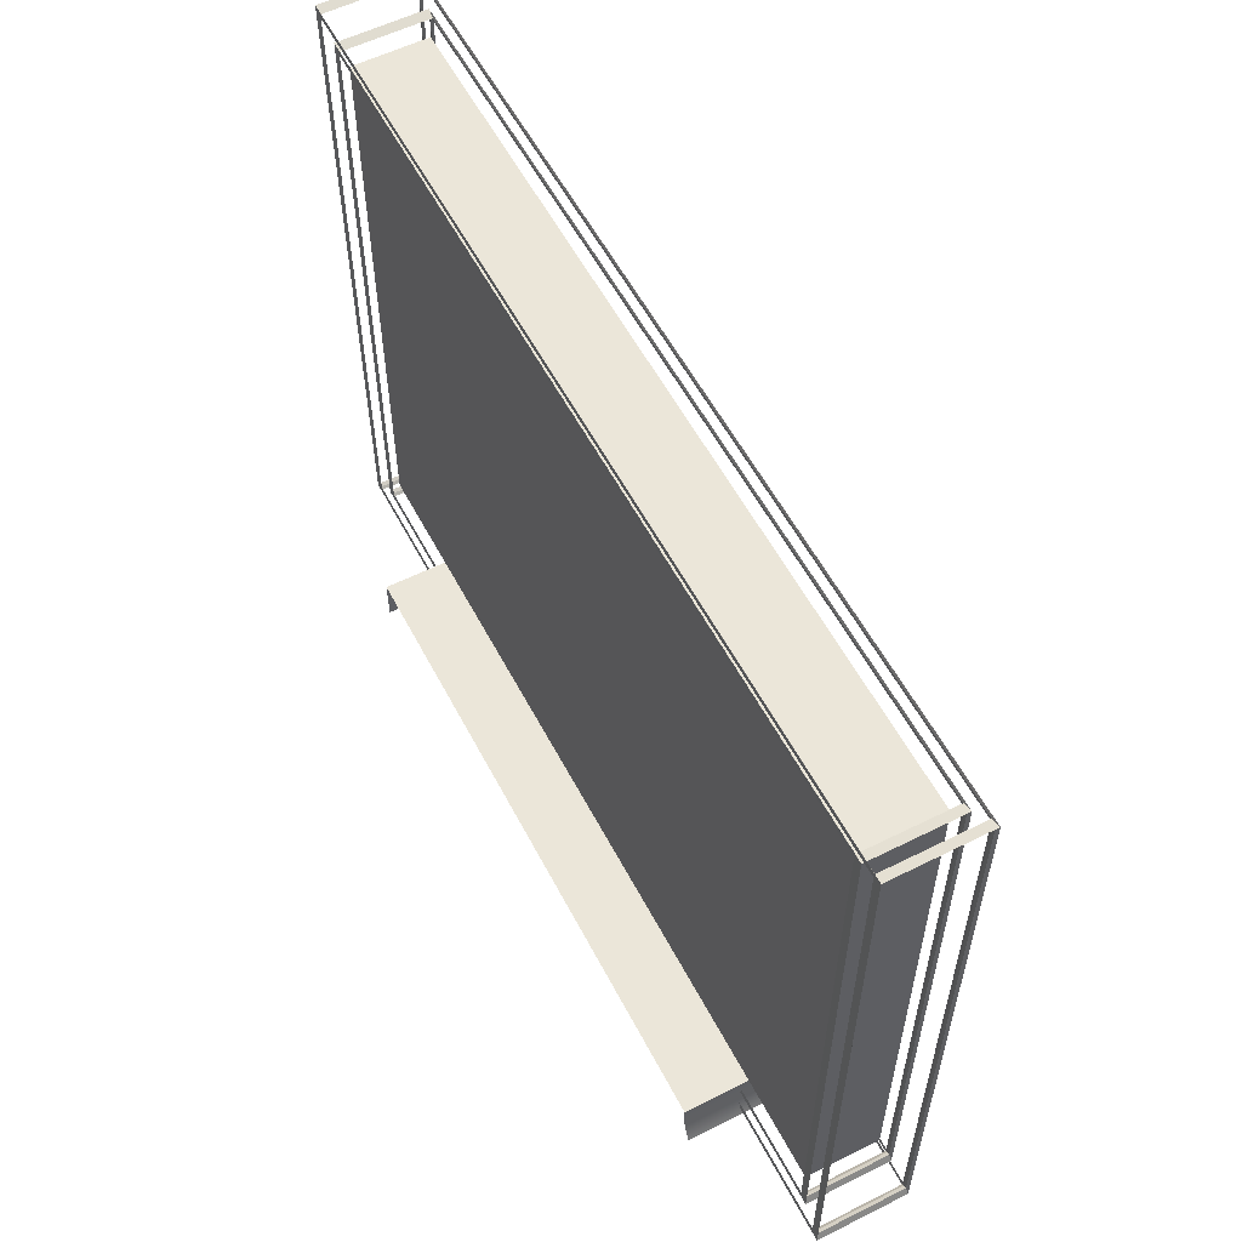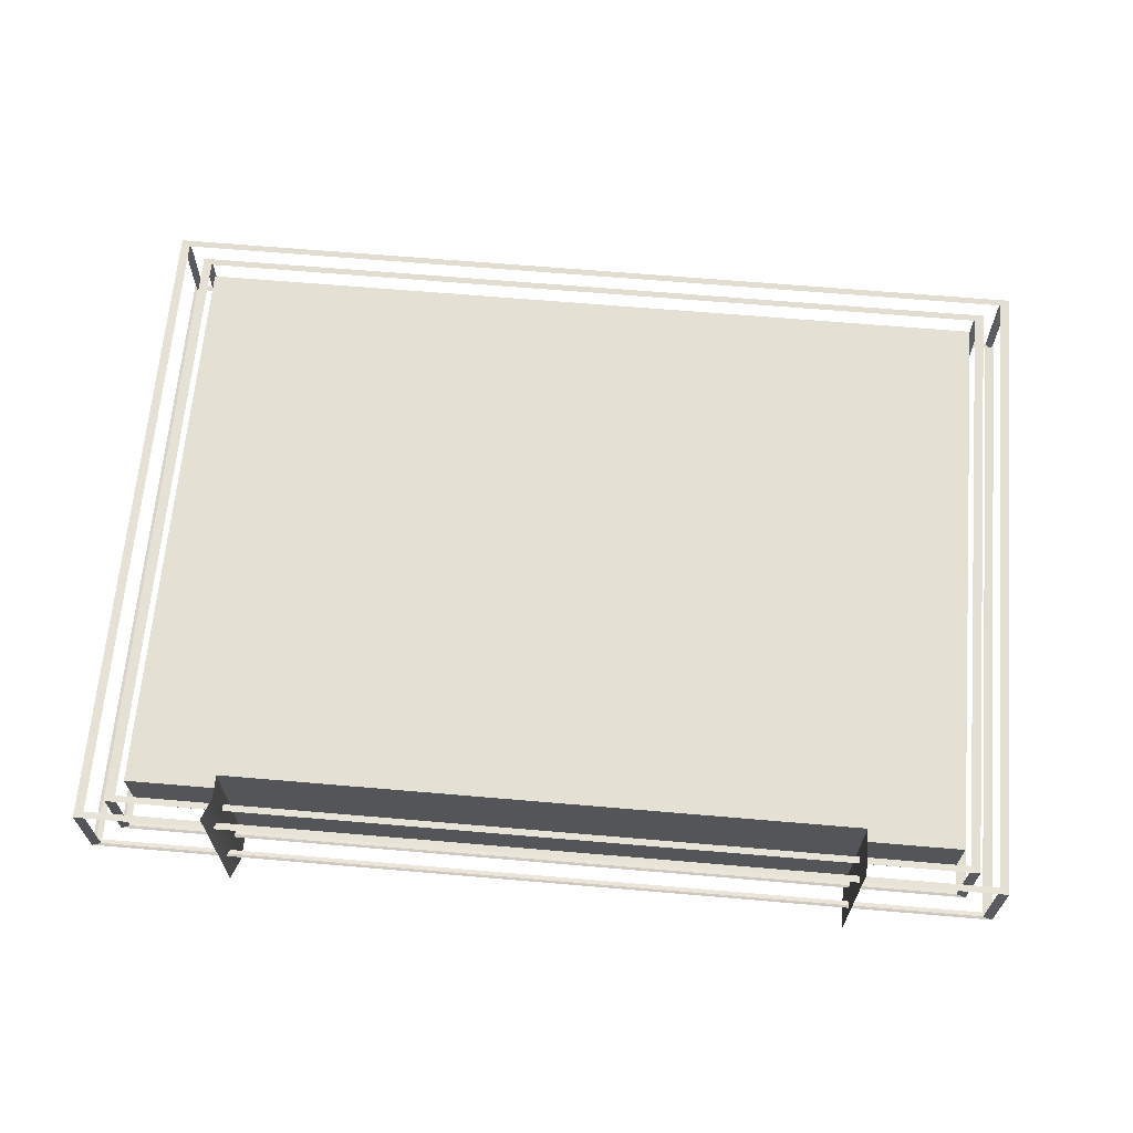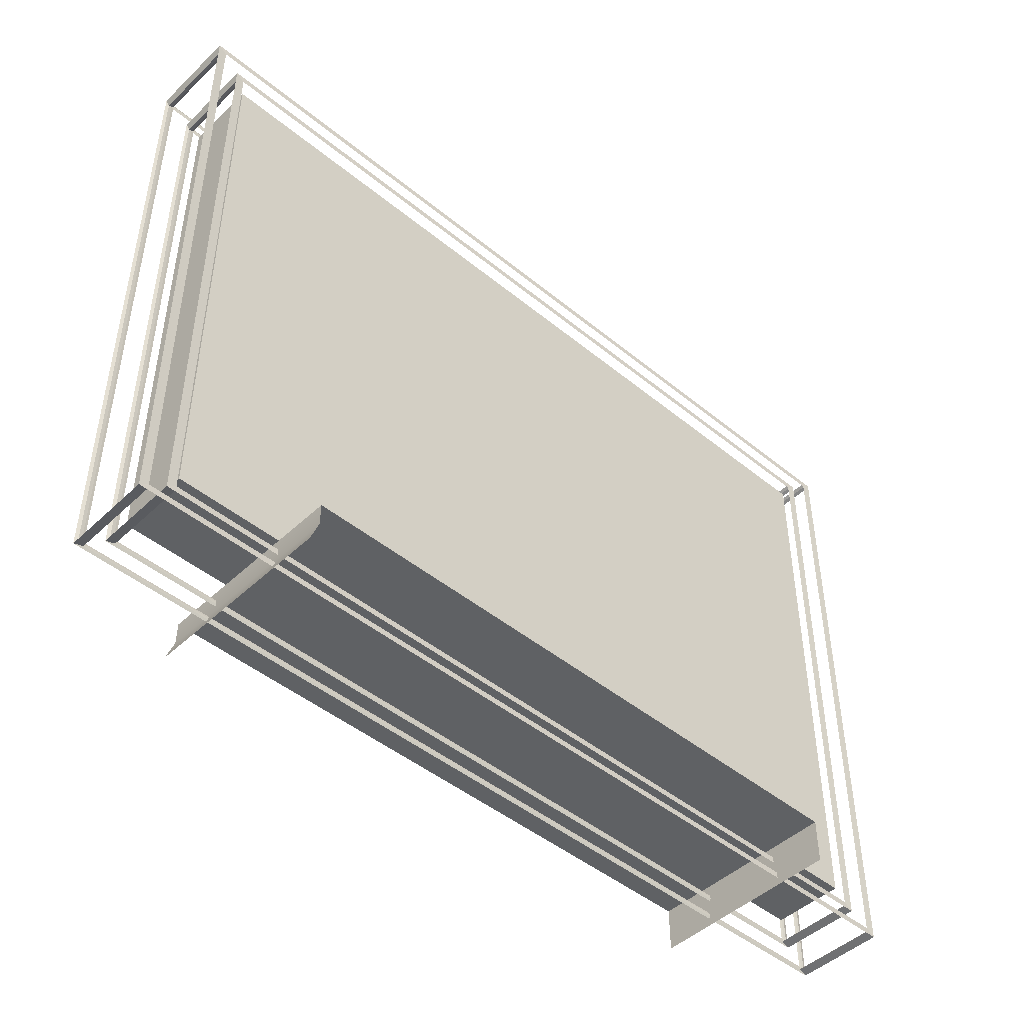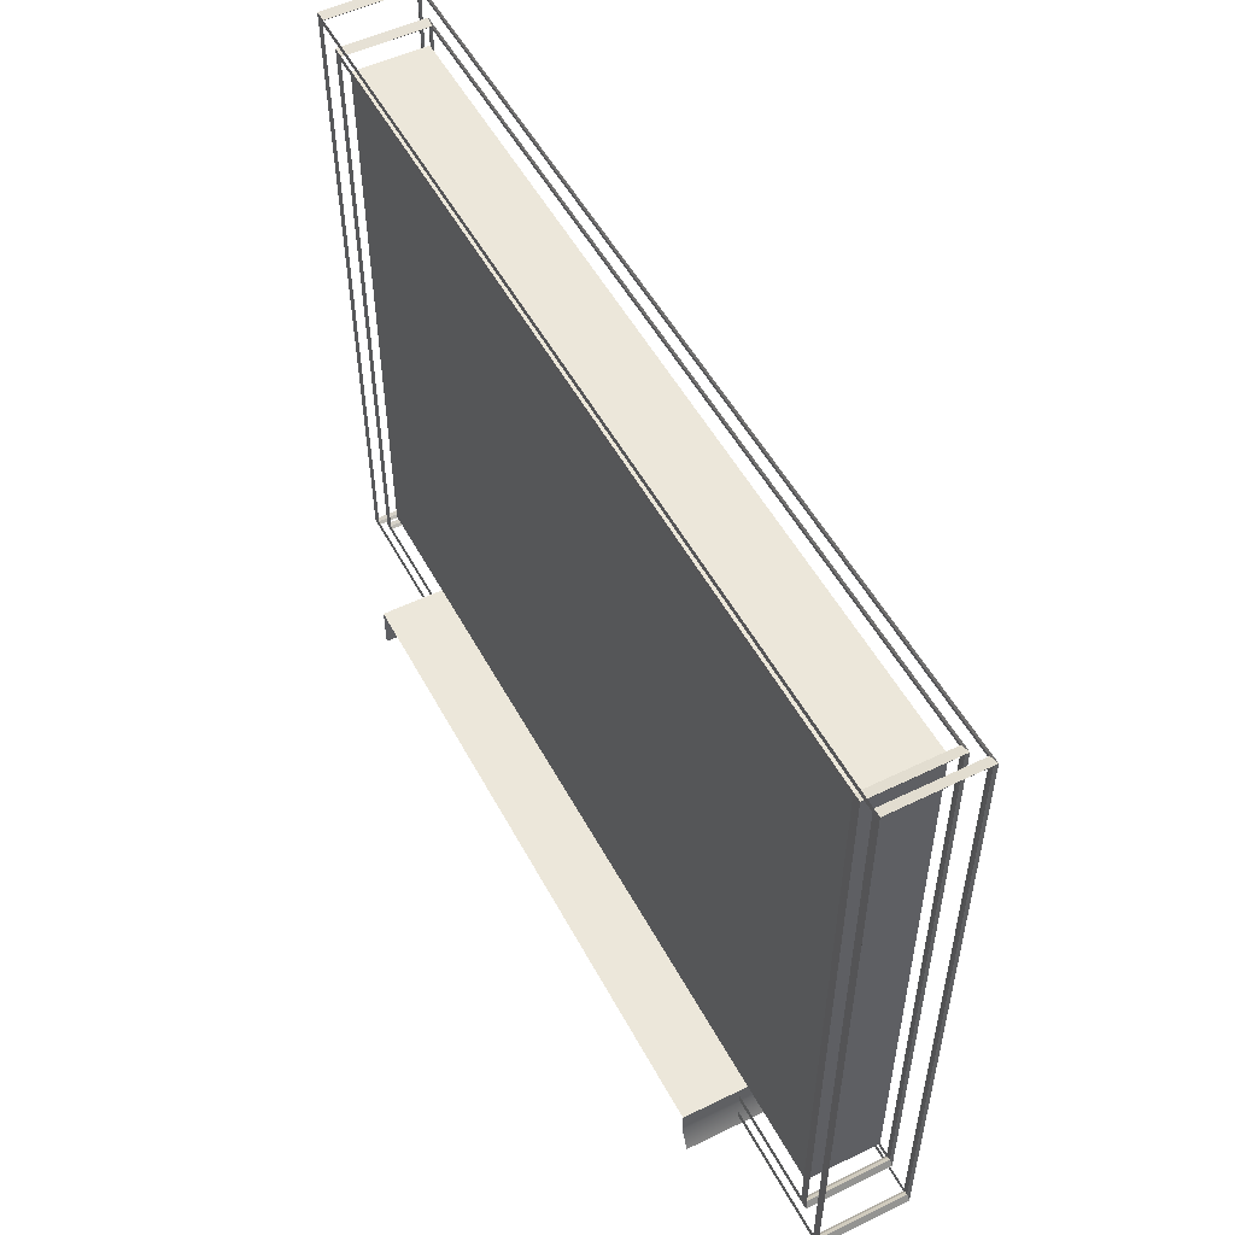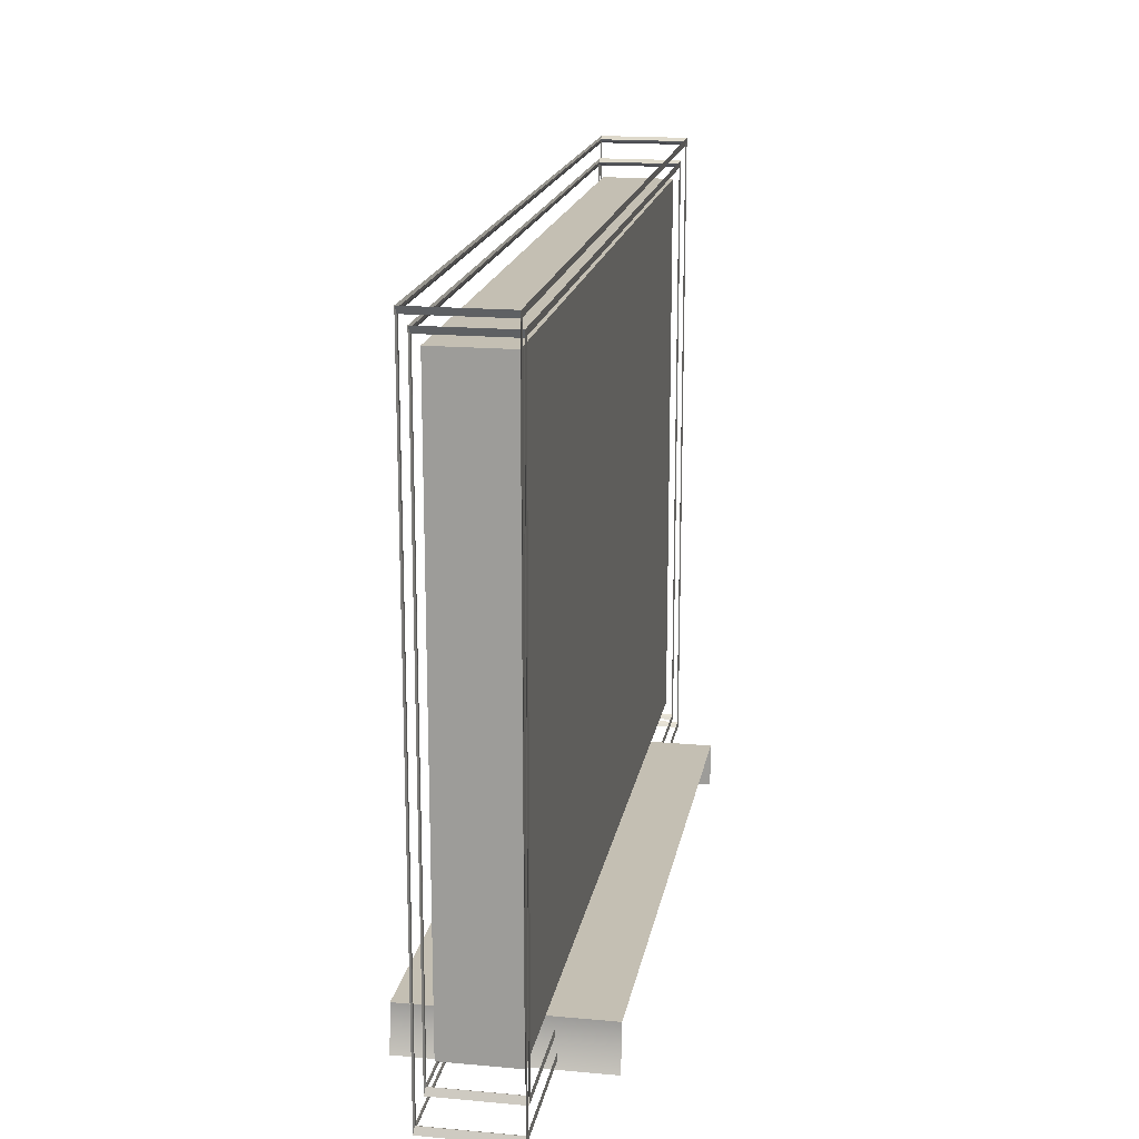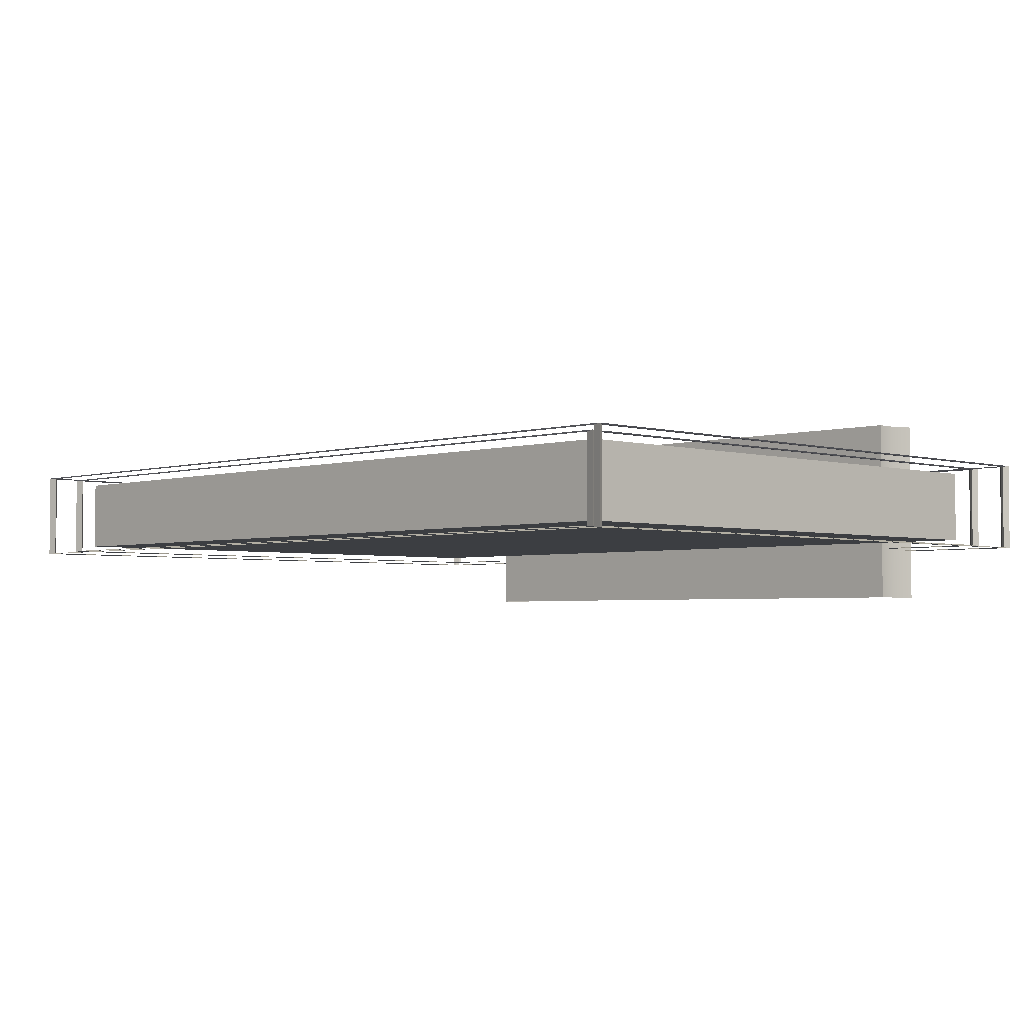
<metadata>
{"format":"obj","ext":"obj","renderer":"f3d","projection":"perspective","resolution":1024,"background":"white","views":[{"elev":56.9,"azim":-117.5,"up":"+Y"},{"elev":65.6,"azim":4.9,"up":"+Z"},{"elev":-46.5,"azim":-43.0,"up":"+Y"},{"elev":52.4,"azim":-117.7,"up":"+Y"},{"elev":17.8,"azim":-80.0,"up":"+Y"},{"elev":-3.3,"azim":-134.3,"up":"+Z"}]}
</metadata>
<code>
o Cube.001
v 0.6519 0.1373 0.1041
v 0.9778 0.1373 -0
v 0.9778 0.1373 0.1041
v 0.6519 0.1373 -0
v 0.9778 0.1373 -0.1041
v 0.326 0.1373 0.1041
v 0.326 0.1373 -0
v 0.6519 0.1373 -0.1041
v -0 0.1373 0.1041
v -0 0.1373 0
v 0.326 0.1373 -0.1041
v -0.326 0.1373 0.1041
v -0.326 0.1373 0
v -0 0.1373 -0.1041
v -0.6519 0.1373 0.1041
v -0.6519 0.1373 0
v -0.326 0.1373 -0.1041
v -0.9778 0.1373 0.1041
v -0.9778 0.1373 -0.1041
v -0.6519 0.1373 -0.1041
v -0.9778 0.1373 0
v 0.6519 0.1373 -0.3122
v 0.326 0.1373 -0.3122
v -0.6519 0.1373 0.3122
v -0.9778 0.1373 -0.2082
v -0.9778 0.1373 -0.3122
v -0.6519 0.1373 -0.3122
v -0.326 0.1373 -0.3122
v -0 0.1373 -0.3122
v 0.9778 0.1373 -0.3122
v 0.9778 0.1373 -0.2082
v 0.9778 0.1373 0.2082
v 0.9778 0.1373 0.3122
v 0.6519 0.1373 0.3122
v 0.326 0.1373 0.3122
v -0.9778 0.1373 0.2082
v -0 0.1373 0.3122
v -0.9778 0.1373 0.3122
v -0.326 0.1373 0.3122
v 0.9778 0.06603 0.3122
v 0.9778 0.06603 0.2082
v 0.9778 -0.005242 0.3122
v 0.9778 0.06603 0.1041
v 0.9778 -0.005242 0.2082
v 0.9778 0.06603 -0
v 0.9778 -0.005242 -0
v 0.9778 -0.005242 0.1041
v 0.9778 -0.005242 -0.1041
v 0.9778 0.06603 -0.1041
v 0.9778 -0.005242 -0.2082
v 0.9778 0.06603 -0.2082
v 0.9778 0.06603 -0.3122
v 0.9778 -0.005242 -0.3122
v -0.9778 0.06603 -0.1041
v -0.9778 0.06603 -0.2082
v -1.005 -0.005242 -0.2082
v -0.9778 0.06603 0
v -1.005 -0.005242 0
v -1.005 -0.005242 -0.1041
v -1.005 -0.005242 0.1041
v -0.9778 0.06603 0.1041
v -1.005 -0.005242 0.2082
v -0.9778 0.06603 0.3122
v -0.9778 0.06603 0.2082
v -0.9778 0.06603 -0.3122
v -1.005 -0.005242 -0.3122
v -1.005 -0.005242 0.3122
v -1.399 2.092 0.1425
v 1.407 2.098 0.1415
v 1.399 2.092 0.1425
v -1.407 2.098 0.1415
v -1.428 2.113 0.1436
v 1.428 2.113 0.1436
v -1.399 0.04097 0.1425
v -1.407 0.03528 0.1415
v -1.428 0.01975 0.1436
v 1.399 0.04097 0.1425
v 1.407 0.03528 0.1415
v 1.428 0.01975 0.1436
v -1.418 2.092 -0.1407
v -1.418 2.092 0.1407
v -1.407 2.098 -0.1415
v -1.428 2.113 -0.1436
v -1.418 0.04097 -0.1407
v -1.407 0.03528 -0.1415
v -1.428 0.01975 -0.1436
v -1.418 0.04097 0.1407
v 1.399 2.092 -0.1425
v -1.399 2.092 -0.1425
v 1.407 2.098 -0.1415
v 1.428 2.113 -0.1436
v 1.399 0.04097 -0.1425
v 1.407 0.03528 -0.1415
v 1.428 0.01975 -0.1436
v -1.399 0.04097 -0.1425
v 1.418 2.092 0.1407
v 1.418 2.092 -0.1407
v 1.418 0.04097 0.1407
v 1.418 0.04097 -0.1407
v -1.399 0.02752 0.1407
v 1.399 0.02752 0.1407
v -1.399 0.02752 -0.1407
v 1.399 0.02752 -0.1407
v -1.399 2.106 -0.1407
v 1.399 2.106 -0.1407
v -1.399 2.106 0.1407
v 1.399 2.106 0.1407
v -1.314 0.1034 0.134
v 1.343 0.08214 0.135
v 1.314 0.1034 0.134
v -1.343 0.08214 0.135
v -1.322 0.09768 0.1329
v 1.322 0.09768 0.1329
v -1.343 2.051 0.135
v -1.314 2.03 0.134
v -1.322 2.036 0.1329
v 1.314 2.03 0.134
v 1.343 2.051 0.135
v 1.322 2.036 0.1329
v -1.333 0.1034 -0.1321
v -1.333 0.1034 0.1321
v -1.343 0.08214 -0.135
v -1.322 0.09768 -0.1329
v -1.333 2.03 -0.1321
v -1.343 2.051 -0.135
v -1.322 2.036 -0.1329
v -1.333 2.03 0.1321
v 1.314 0.1034 -0.134
v -1.314 0.1034 -0.134
v 1.343 0.08214 -0.135
v 1.322 0.09768 -0.1329
v 1.343 2.051 -0.135
v 1.314 2.03 -0.134
v 1.322 2.036 -0.1329
v -1.314 2.03 -0.134
v 1.333 0.1034 0.1321
v 1.333 0.1034 -0.1321
v 1.333 2.03 0.1321
v 1.333 2.03 -0.1321
v -1.314 0.08991 -0.1321
v 1.314 0.08991 -0.1321
v -1.314 0.08991 0.1321
v 1.314 0.08991 0.1321
v -1.314 2.043 0.1321
v 1.314 2.043 0.1321
v -1.314 2.043 -0.1321
v 1.314 2.043 -0.1321
v -1.3 1.996 0.1158
v 1.3 0.1586 0.1158
v -1.3 0.1586 0.1158
v 1.3 1.996 0.1158
v -1.3 0.1586 -0.1158
v -1.3 1.996 -0.1158
v 1.3 1.996 -0.1158
v 1.3 0.1586 -0.1158
f 1 2 3
f 4 5 2
f 6 4 1
f 7 8 4
f 9 7 6
f 10 11 7
f 12 10 9
f 13 14 10
f 15 13 12
f 16 17 13
f 18 16 15
f 16 19 20
f 1 4 2
f 4 8 5
f 6 7 4
f 7 11 8
f 9 10 7
f 10 14 11
f 12 13 10
f 13 17 14
f 15 16 13
f 16 20 17
f 18 21 16
f 16 21 19
f 22 11 23
f 24 15 12
f 19 25 20
f 26 27 25
f 28 29 17
f 25 27 20
f 17 20 28
f 27 28 20
f 22 30 31
f 29 14 17
f 11 14 23
f 29 23 14
f 22 31 8
f 8 11 22
f 31 5 8
f 3 32 1
f 33 34 32
f 1 32 34
f 9 6 35
f 18 15 36
f 6 1 35
f 36 15 24
f 12 9 37
f 35 37 9
f 1 34 35
f 38 36 24
f 39 24 12
f 12 37 39
f 32 40 33
f 41 42 40
f 32 43 41
f 43 44 41
f 3 45 43
f 43 46 47
f 5 45 2
f 45 48 46
f 31 49 5
f 49 50 48
f 30 51 31
f 52 50 51
f 32 41 40
f 41 44 42
f 32 3 43
f 43 47 44
f 3 2 45
f 43 45 46
f 5 49 45
f 45 49 48
f 31 51 49
f 49 51 50
f 30 52 51
f 52 53 50
f 25 54 55
f 54 56 55
f 19 57 54
f 54 58 59
f 18 57 21
f 57 60 58
f 36 61 18
f 61 62 60
f 36 63 64
f 25 19 54
f 54 59 56
f 19 21 57
f 54 57 58
f 18 61 57
f 57 61 60
f 36 64 61
f 61 64 62
f 65 55 66
f 62 64 63
f 36 38 63
f 63 67 62
f 65 26 25
f 55 56 66
f 65 25 55
f 68 69 70
f 68 71 69
f 70 72 68
f 70 73 72
f 74 71 68
f 74 75 71
f 68 76 74
f 68 72 76
f 77 75 74
f 77 78 75
f 74 79 77
f 74 76 79
f 70 78 77
f 70 69 78
f 77 73 70
f 77 79 73
f 80 71 81
f 80 82 71
f 81 83 80
f 81 72 83
f 84 82 80
f 84 85 82
f 80 86 84
f 80 83 86
f 87 85 84
f 87 75 85
f 84 76 87
f 84 86 76
f 81 75 87
f 81 71 75
f 87 72 81
f 87 76 72
f 88 82 89
f 88 90 82
f 89 91 88
f 89 83 91
f 92 90 88
f 92 93 90
f 88 94 92
f 88 91 94
f 95 93 92
f 95 85 93
f 92 86 95
f 92 94 86
f 89 85 95
f 89 82 85
f 95 83 89
f 95 86 83
f 96 90 97
f 96 69 90
f 97 73 96
f 97 91 73
f 98 69 96
f 98 78 69
f 96 79 98
f 96 73 79
f 99 78 98
f 99 93 78
f 98 94 99
f 98 79 94
f 97 93 99
f 97 90 93
f 99 91 97
f 99 94 91
f 100 78 101
f 100 75 78
f 101 76 100
f 101 79 76
f 102 75 100
f 102 85 75
f 102 76 86
f 102 100 76
f 103 85 102
f 103 93 85
f 102 94 103
f 102 86 94
f 101 93 103
f 101 78 93
f 101 94 79
f 101 103 94
f 104 90 105
f 104 82 90
f 105 83 104
f 105 91 83
f 106 82 104
f 106 71 82
f 106 83 72
f 106 104 83
f 107 71 106
f 107 69 71
f 106 73 107
f 106 72 73
f 105 69 107
f 105 90 69
f 105 73 91
f 105 107 73
f 108 109 110
f 108 111 109
f 110 112 108
f 110 113 112
f 108 114 111
f 108 115 114
f 108 116 115
f 108 112 116
f 117 114 115
f 117 118 114
f 115 119 117
f 115 116 119
f 117 109 118
f 117 110 109
f 117 113 110
f 117 119 113
f 120 111 121
f 120 122 111
f 121 123 120
f 121 112 123
f 124 122 120
f 124 125 122
f 120 126 124
f 120 123 126
f 127 125 124
f 127 114 125
f 124 116 127
f 124 126 116
f 121 114 127
f 121 111 114
f 127 112 121
f 127 116 112
f 128 122 129
f 128 130 122
f 129 131 128
f 129 123 131
f 128 132 130
f 128 133 132
f 128 134 133
f 128 131 134
f 135 132 133
f 135 125 132
f 133 126 135
f 133 134 126
f 135 122 125
f 135 129 122
f 135 123 129
f 135 126 123
f 136 130 137
f 136 109 130
f 137 113 136
f 137 131 113
f 138 109 136
f 138 118 109
f 136 119 138
f 136 113 119
f 139 118 138
f 139 132 118
f 138 134 139
f 138 119 134
f 137 132 139
f 137 130 132
f 139 131 137
f 139 134 131
f 140 130 141
f 140 122 130
f 141 123 140
f 141 131 123
f 142 122 140
f 142 111 122
f 140 112 142
f 140 123 112
f 143 111 142
f 143 109 111
f 142 113 143
f 142 112 113
f 141 109 143
f 141 130 109
f 143 131 141
f 143 113 131
f 144 118 145
f 144 114 118
f 145 116 144
f 145 119 116
f 146 114 144
f 146 125 114
f 144 126 146
f 144 116 126
f 147 125 146
f 147 132 125
f 146 134 147
f 146 126 134
f 145 132 147
f 145 118 132
f 147 119 145
f 147 134 119
f 148 149 150
f 148 151 149
f 148 152 153
f 148 150 152
f 154 149 151
f 154 155 149
f 152 149 155
f 152 150 149
f 148 154 151
f 148 153 154
f 154 152 155
f 154 153 152

</code>
